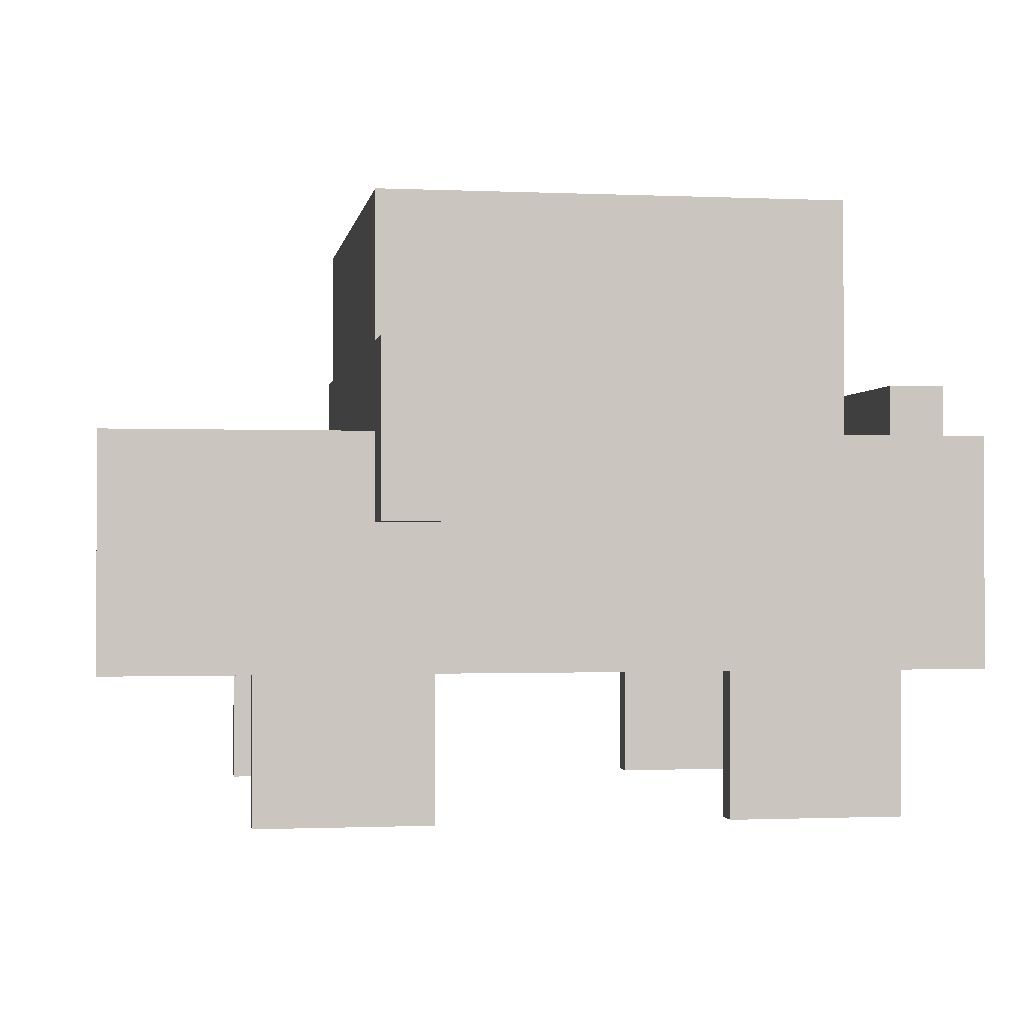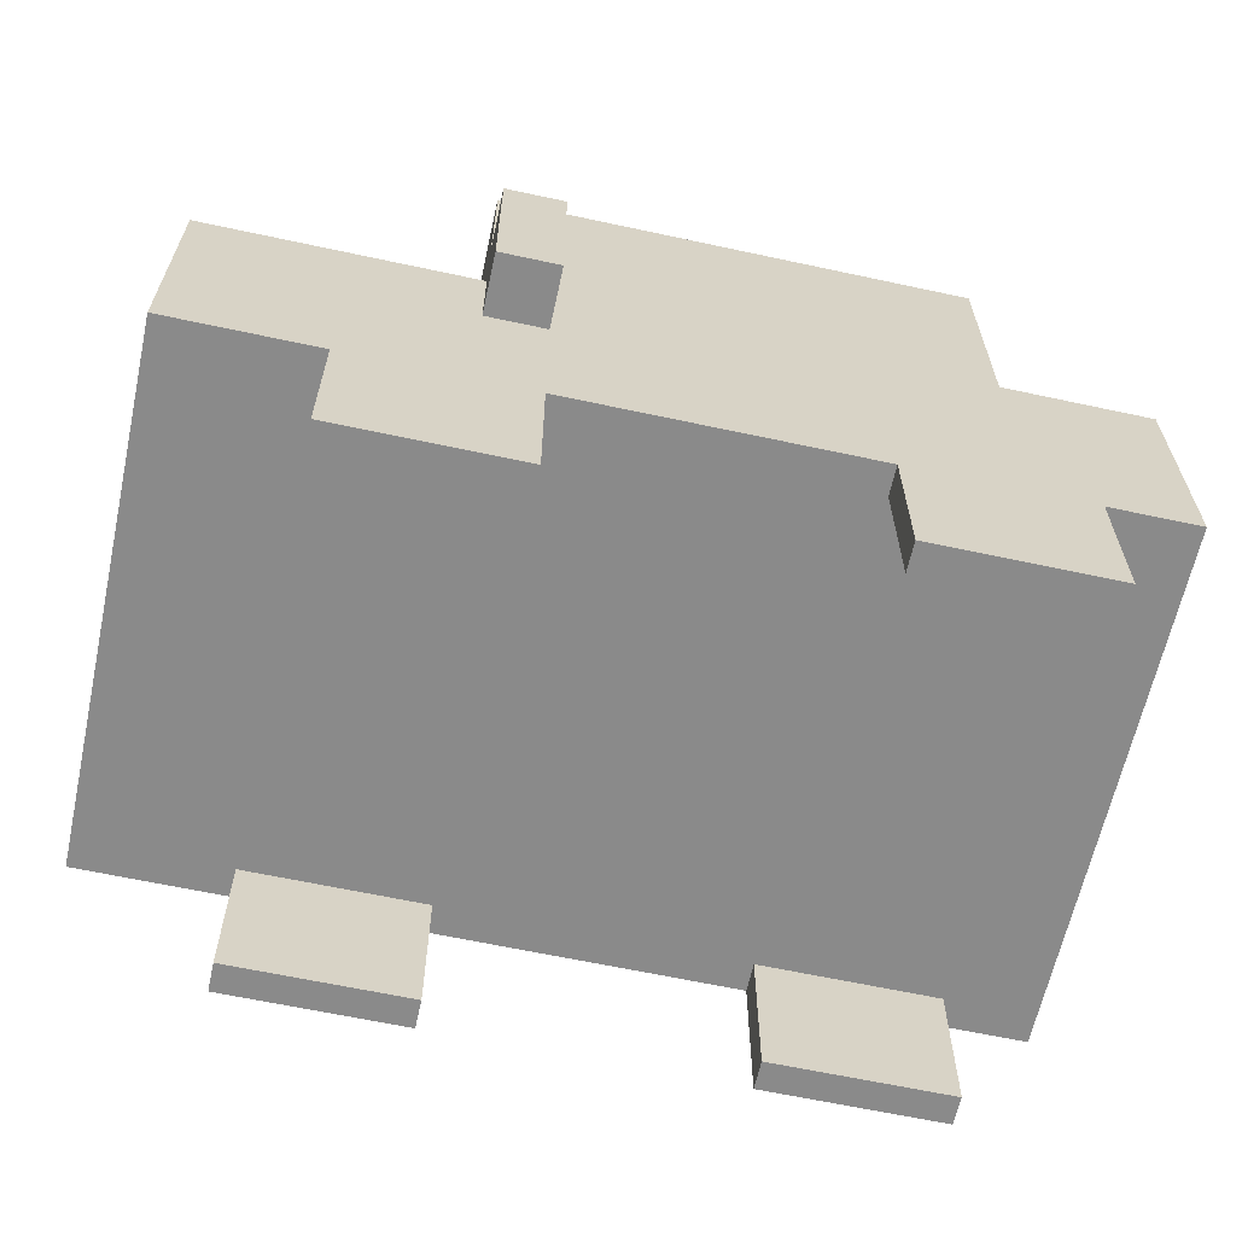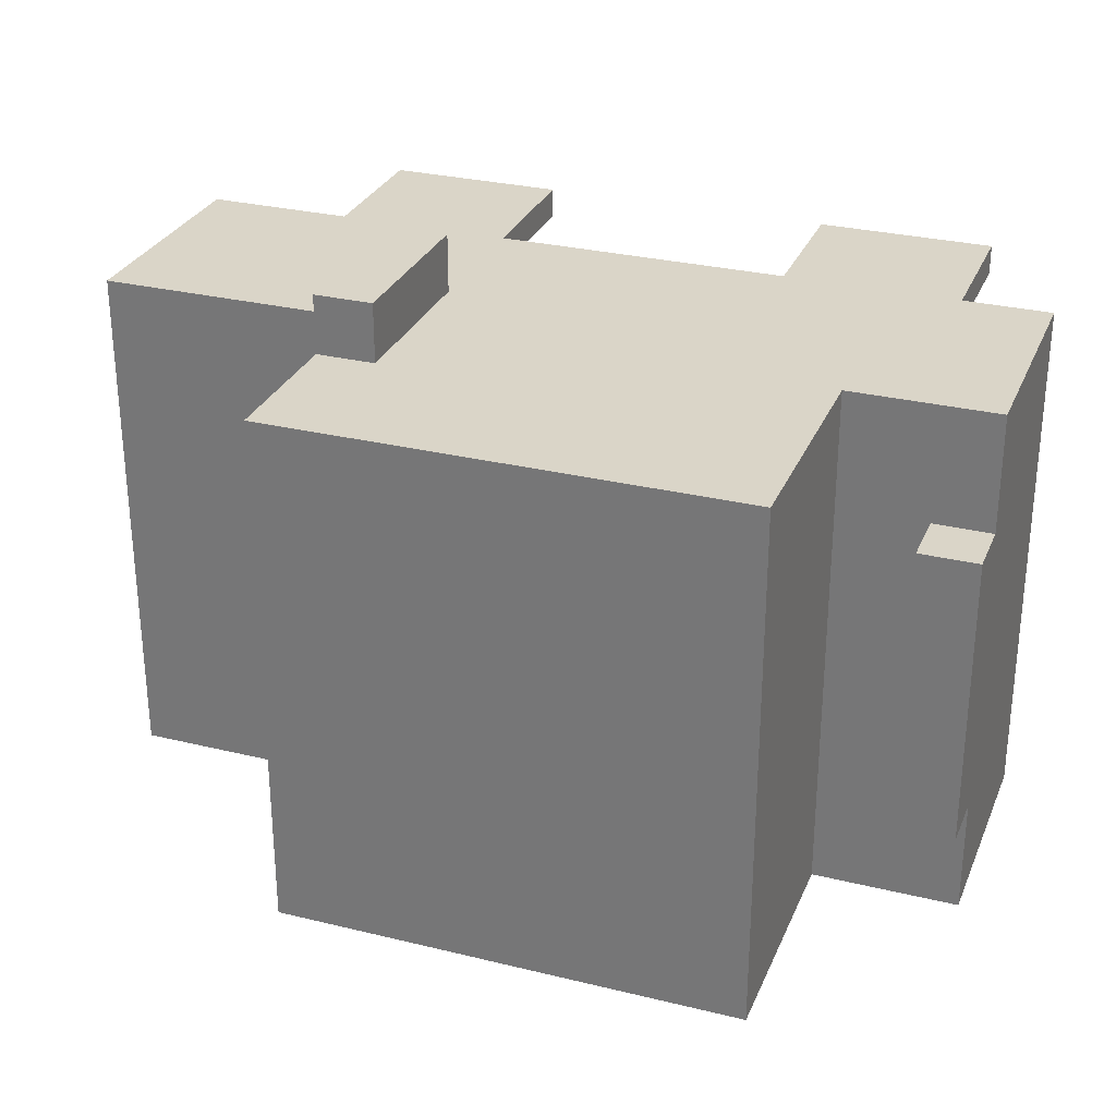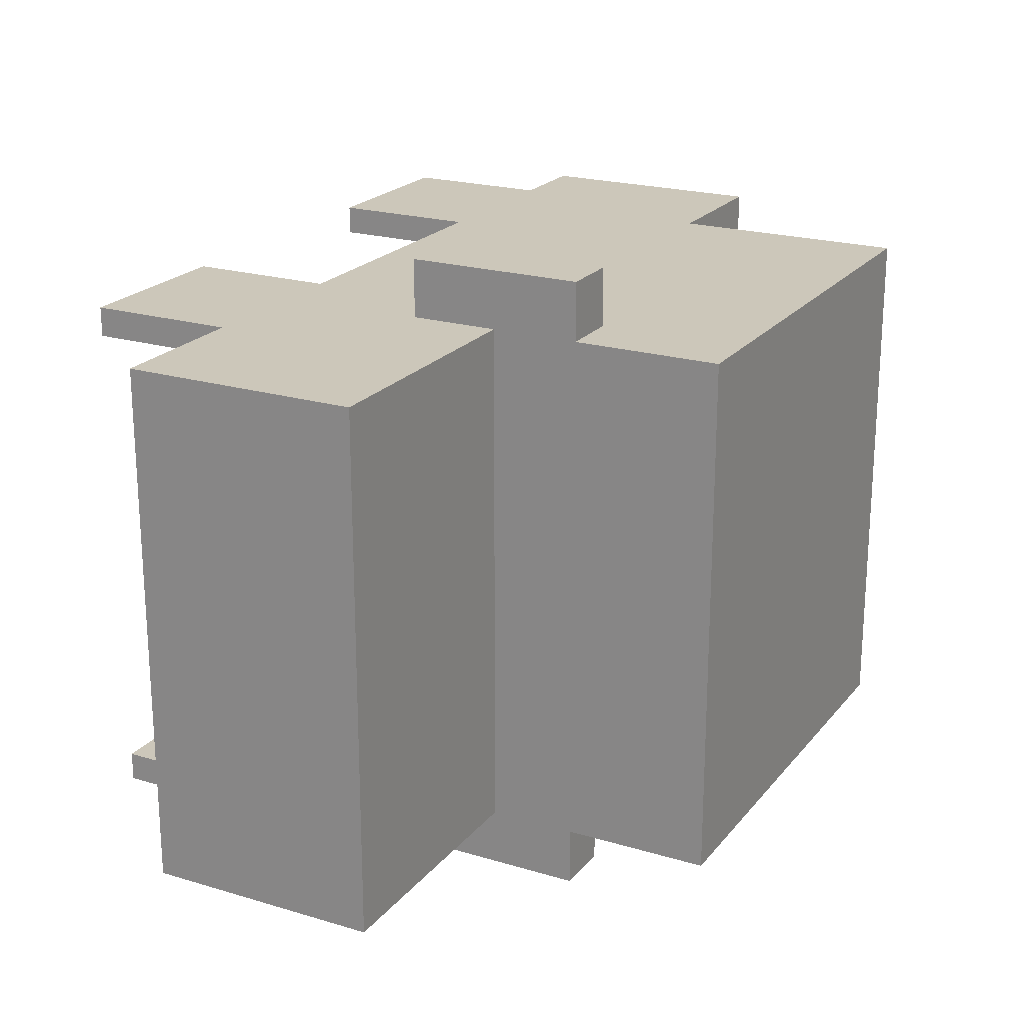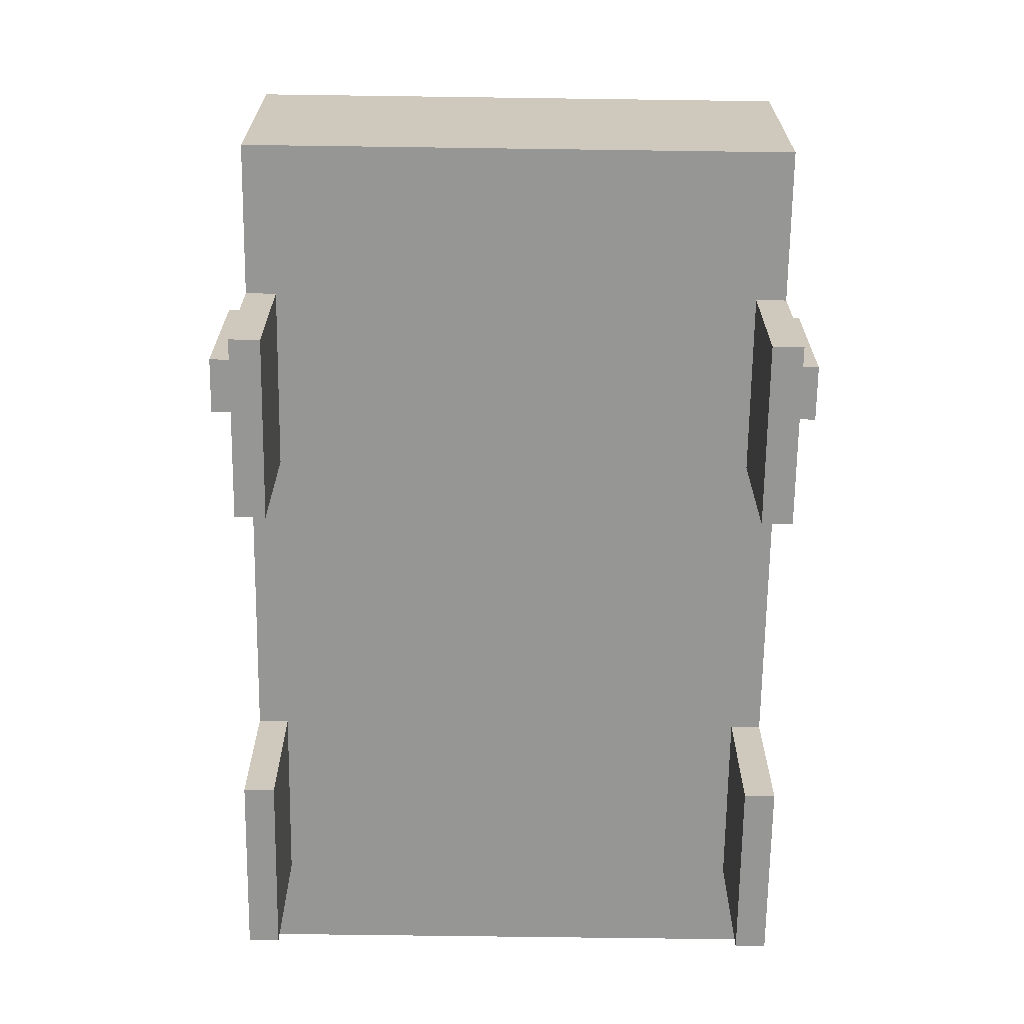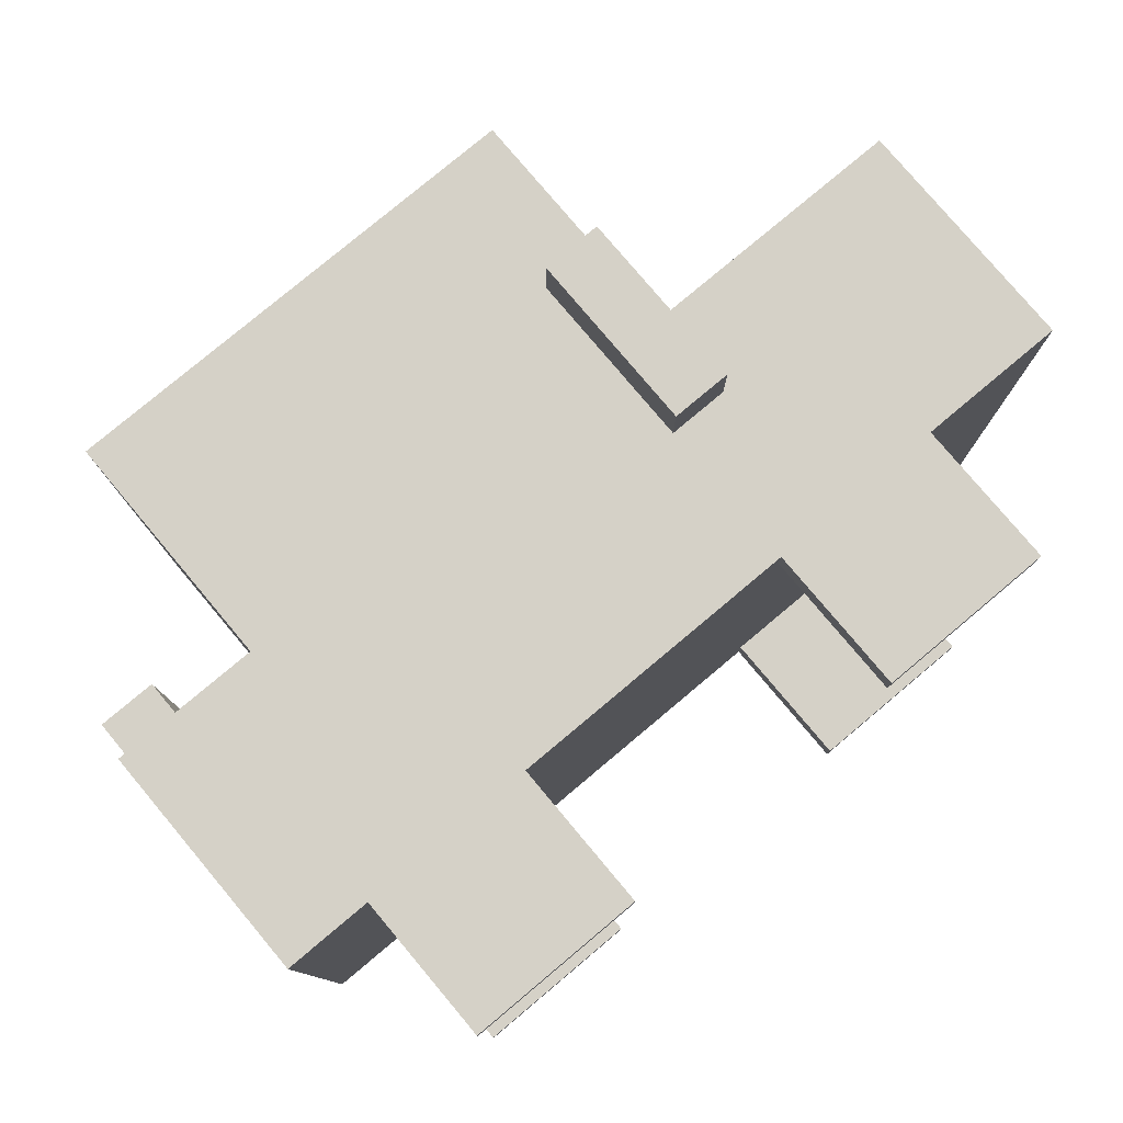
<metadata>
{"format":"obj","ext":"obj","renderer":"f3d","projection":"perspective","resolution":1024,"background":"white","views":[{"elev":-1.0,"azim":170.9,"up":"+Y"},{"elev":-63.5,"azim":167.7,"up":"+Y"},{"elev":29.2,"azim":-160.1,"up":"+Z"},{"elev":21.5,"azim":117.9,"up":"+Z"},{"elev":-67.7,"azim":89.2,"up":"+Y"},{"elev":78.8,"azim":-40.0,"up":"+Z"}]}
</metadata>
<code>
g blue mini car
v -16 5 9
v -16 5 5
v -16 5 -5
v -16 5 -9
v -16 13 9
v -16 13 5
v -16 13 -5
v -16 13 -9
v -16 15 5
v -16 15 -5
v -13 0 9
v -13 0 8
v -13 0 -8
v -13 0 -9
v -13 5 9
v -13 5 8
v -13 5 -8
v -13 5 -9
v -11 13 9
v -11 13 5
v -11 13 -5
v -11 13 -9
v -11 19 5
v -11 19 -5
v -11 21 9
v -11 21 -9
v 3 0 9
v 3 0 8
v 3 0 -8
v 3 0 -9
v 3 5 9
v 3 5 8
v 3 5 -8
v 3 5 -9
v 3 10 11
v 3 10 9
v 3 10 -9
v 3 10 -11
v 3 13 9
v 3 13 -9
v 3 16 11
v 3 16 9
v 3 16 -9
v 3 16 -11
v -14 13 5
v -14 13 -5
v -14 15 5
v -14 15 -5
v -7 0 9
v -7 0 8
v -7 0 -8
v -7 0 -9
v -7 5 9
v -7 5 8
v -7 5 -8
v -7 5 -9
v 5 10 11
v 5 10 9
v 5 10 -9
v 5 10 -11
v 5 13 9
v 5 13 6
v 5 13 -6
v 5 13 -9
v 5 16 11
v 5 16 9
v 5 16 -9
v 5 16 -11
v 5 19 6
v 5 19 -6
v 5 21 9
v 5 21 -9
v 9 0 9
v 9 0 8
v 9 0 -8
v 9 0 -9
v 9 5 9
v 9 5 8
v 9 5 -8
v 9 5 -9
v 14 5 9
v 14 5 6
v 14 5 -6
v 14 5 -9
v 14 10 9
v 14 10 6
v 14 10 -6
v 14 10 -9
v 14 13 9
v 14 13 6
v 14 13 -6
v 14 13 -9
v 3 10 11
v 3 16 11
v 5 10 11
v 5 16 11
v -16 5 9
v -16 13 9
v -13 0 9
v -13 5 9
v -13 6 9
v -11 2 9
v -11 4 9
v -11 13 9
v -11 21 9
v -9 2 9
v -9 4 9
v -9 13 9
v -9 19 9
v -7 0 9
v -7 5 9
v -7 6 9
v 3 0 9
v 3 5 9
v 3 6 9
v 3 10 9
v 3 13 9
v 3 16 9
v 3 19 9
v 5 2 9
v 5 4 9
v 5 10 9
v 5 13 9
v 5 16 9
v 5 21 9
v 7 2 9
v 7 4 9
v 9 0 9
v 9 5 9
v 9 6 9
v 11 10 9
v 11 13 9
v 14 5 9
v 14 10 9
v 14 13 9
v -16 13 5
v -16 15 5
v -14 13 5
v -14 15 5
v -13 0 -8
v -13 5 -8
v -11 2 -8
v -11 4 -8
v -9 2 -8
v -9 4 -8
v -7 0 -8
v -7 5 -8
v 3 0 -8
v 3 5 -8
v 5 2 -8
v 5 4 -8
v 7 2 -8
v 7 4 -8
v 9 0 -8
v 9 5 -8
v -13 0 8
v -13 5 8
v -11 2 8
v -11 4 8
v -9 2 8
v -9 4 8
v -7 0 8
v -7 5 8
v 3 0 8
v 3 5 8
v 5 2 8
v 5 4 8
v 7 2 8
v 7 4 8
v 9 0 8
v 9 5 8
v -16 13 -5
v -16 15 -5
v -14 13 -5
v -14 15 -5
v -16 5 -9
v -16 13 -9
v -13 0 -9
v -13 5 -9
v -13 6 -9
v -11 2 -9
v -11 4 -9
v -11 13 -9
v -11 21 -9
v -9 2 -9
v -9 4 -9
v -9 13 -9
v -9 19 -9
v -7 0 -9
v -7 5 -9
v -7 6 -9
v 3 0 -9
v 3 5 -9
v 3 6 -9
v 3 10 -9
v 3 13 -9
v 3 16 -9
v 3 19 -9
v 5 2 -9
v 5 4 -9
v 5 10 -9
v 5 13 -9
v 5 16 -9
v 5 21 -9
v 7 2 -9
v 7 4 -9
v 9 0 -9
v 9 5 -9
v 9 6 -9
v 11 10 -9
v 11 13 -9
v 14 5 -9
v 14 10 -9
v 14 13 -9
v 3 10 -11
v 3 16 -11
v 5 10 -11
v 5 16 -11
v -13 0 9
v -7 0 9
v 3 0 9
v 9 0 9
v -13 0 8
v -7 0 8
v 3 0 8
v 9 0 8
v -13 0 -8
v -7 0 -8
v 3 0 -8
v 9 0 -8
v -13 0 -9
v -7 0 -9
v 3 0 -9
v 9 0 -9
v -16 5 9
v -13 5 9
v -7 5 9
v 3 5 9
v 9 5 9
v 14 5 9
v -13 5 8
v -7 5 8
v 3 5 8
v 9 5 8
v 13 5 6
v 14 5 6
v -16 5 5
v -15 5 5
v -14 5 5
v -13 5 5
v -16 5 -5
v -15 5 -5
v -14 5 -5
v -13 5 -5
v 13 5 -6
v 14 5 -6
v -13 5 -8
v -7 5 -8
v 3 5 -8
v 9 5 -8
v -16 5 -9
v -13 5 -9
v -7 5 -9
v 3 5 -9
v 9 5 -9
v 14 5 -9
v 3 10 11
v 5 10 11
v 3 10 9
v 5 10 9
v 3 10 -9
v 5 10 -9
v 3 10 -11
v 5 10 -11
v -16 13 9
v -11 13 9
v 5 13 9
v 11 13 9
v 14 13 9
v 5 13 6
v 11 13 6
v 14 13 6
v -16 13 5
v -14 13 5
v -11 13 5
v -16 13 -5
v -14 13 -5
v -11 13 -5
v 5 13 -6
v 11 13 -6
v 14 13 -6
v -16 13 -9
v -11 13 -9
v 5 13 -9
v 11 13 -9
v 14 13 -9
v -16 15 5
v -14 15 5
v -16 15 -5
v -14 15 -5
v 3 16 11
v 5 16 11
v 3 16 9
v 5 16 9
v 3 16 -9
v 5 16 -9
v 3 16 -11
v 5 16 -11
v -11 21 9
v 5 21 9
v -11 21 -9
v 5 21 -9
f 5 2 1
f 6 3 2
f 6 2 5
f 7 4 3
f 7 3 6
f 8 4 7
f 9 7 6
f 10 7 9
f 15 12 11
f 16 12 15
f 17 14 13
f 18 14 17
f 23 20 19
f 23 21 20
f 24 22 21
f 24 21 23
f 25 23 19
f 25 24 23
f 26 22 24
f 26 24 25
f 31 28 27
f 32 28 31
f 33 30 29
f 34 30 33
f 39 36 35
f 40 38 37
f 41 39 35
f 42 39 41
f 43 38 40
f 44 38 43
f 45 46 47
f 47 46 48
f 49 50 53
f 53 50 54
f 51 52 55
f 55 52 56
f 57 58 61
f 59 60 64
f 57 61 65
f 61 62 66
f 65 61 66
f 63 64 67
f 64 60 67
f 67 60 68
f 62 63 69
f 66 62 69
f 63 67 70
f 69 63 70
f 66 69 71
f 69 70 71
f 70 67 72
f 71 70 72
f 73 74 77
f 77 74 78
f 75 76 79
f 79 76 80
f 81 82 85
f 82 83 86
f 85 82 86
f 83 84 87
f 86 83 87
f 87 84 88
f 85 86 89
f 86 87 90
f 89 86 90
f 87 88 91
f 90 87 91
f 91 88 92
f 95 94 93
f 96 94 95
f 100 98 97
f 101 98 100
f 102 100 99
f 102 101 100
f 103 101 102
f 104 98 101
f 106 102 99
f 106 103 102
f 107 101 103
f 107 103 106
f 108 105 104
f 108 104 101
f 109 105 108
f 110 106 99
f 110 107 106
f 111 101 107
f 111 107 110
f 112 108 101
f 112 101 111
f 114 112 111
f 115 108 112
f 115 112 114
f 116 108 115
f 117 109 108
f 117 108 116
f 118 109 117
f 119 105 109
f 119 109 118
f 120 114 113
f 120 115 114
f 121 115 120
f 122 116 115
f 124 119 118
f 125 105 119
f 125 119 124
f 126 120 113
f 126 121 120
f 127 115 121
f 127 121 126
f 128 126 113
f 128 127 126
f 129 115 127
f 129 127 128
f 130 123 122
f 130 115 129
f 130 122 115
f 131 123 130
f 131 130 129
f 132 123 131
f 133 131 129
f 134 132 131
f 134 131 133
f 135 132 134
f 138 137 136
f 139 137 138
f 142 141 140
f 143 141 142
f 144 142 140
f 144 143 142
f 145 141 143
f 145 143 144
f 146 144 140
f 146 145 144
f 147 141 145
f 147 145 146
f 150 149 148
f 151 149 150
f 152 150 148
f 152 151 150
f 153 149 151
f 153 151 152
f 154 152 148
f 154 153 152
f 155 149 153
f 155 153 154
f 156 157 158
f 158 157 159
f 156 158 160
f 158 159 160
f 159 157 161
f 160 159 161
f 156 160 162
f 160 161 162
f 161 157 163
f 162 161 163
f 164 165 166
f 166 165 167
f 164 166 168
f 166 167 168
f 167 165 169
f 168 167 169
f 164 168 170
f 168 169 170
f 169 165 171
f 170 169 171
f 172 173 174
f 174 173 175
f 176 177 179
f 179 177 180
f 178 179 181
f 179 180 181
f 181 180 182
f 180 177 183
f 178 181 185
f 181 182 185
f 182 180 186
f 185 182 186
f 183 184 187
f 180 183 187
f 187 184 188
f 178 185 189
f 185 186 189
f 186 180 190
f 189 186 190
f 180 187 191
f 190 180 191
f 190 191 193
f 191 187 194
f 193 191 194
f 194 187 195
f 187 188 196
f 195 187 196
f 196 188 197
f 188 184 198
f 197 188 198
f 192 193 199
f 193 194 199
f 199 194 200
f 194 195 201
f 197 198 203
f 198 184 204
f 203 198 204
f 192 199 205
f 199 200 205
f 200 194 206
f 205 200 206
f 192 205 207
f 205 206 207
f 206 194 208
f 207 206 208
f 201 202 209
f 208 194 209
f 194 201 209
f 209 202 210
f 208 209 210
f 210 202 211
f 208 210 212
f 210 211 213
f 212 210 213
f 213 211 214
f 215 216 217
f 217 216 218
f 223 220 219
f 224 220 223
f 225 222 221
f 226 222 225
f 231 228 227
f 232 228 231
f 233 230 229
f 234 230 233
f 241 236 235
f 242 238 237
f 243 238 242
f 244 240 239
f 245 243 242
f 245 244 243
f 245 240 244
f 245 242 241
f 246 240 245
f 247 241 235
f 247 245 241
f 248 245 247
f 249 245 248
f 250 245 249
f 251 248 247
f 252 249 248
f 252 248 251
f 253 250 249
f 253 249 252
f 254 245 250
f 254 250 253
f 255 246 245
f 255 245 254
f 255 254 253
f 255 252 251
f 255 253 252
f 256 246 255
f 257 255 251
f 257 256 255
f 258 256 257
f 259 256 258
f 260 256 259
f 261 257 251
f 262 257 261
f 263 259 258
f 264 259 263
f 265 256 260
f 266 256 265
f 269 268 267
f 270 268 269
f 273 272 271
f 274 272 273
f 277 278 280
f 278 279 281
f 280 278 281
f 281 279 282
f 275 276 283
f 283 276 284
f 284 276 285
f 284 285 287
f 287 285 288
f 280 281 289
f 281 282 289
f 289 282 290
f 290 282 291
f 287 288 292
f 286 287 292
f 292 288 293
f 289 290 294
f 290 291 295
f 294 290 295
f 295 291 296
f 297 298 299
f 299 298 300
f 301 302 303
f 303 302 304
f 305 306 307
f 307 306 308
f 309 310 311
f 311 310 312

</code>
